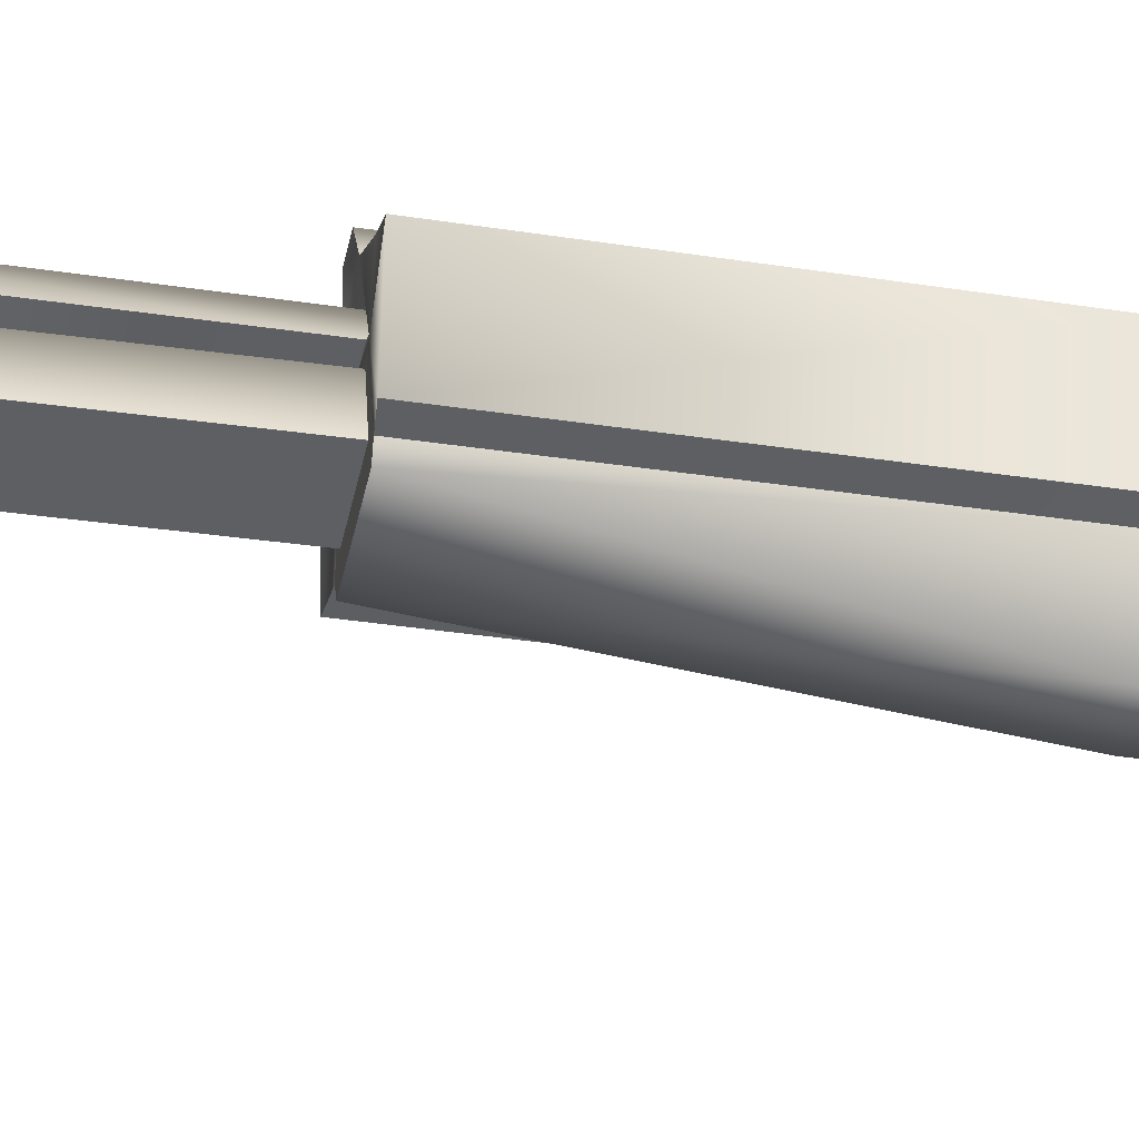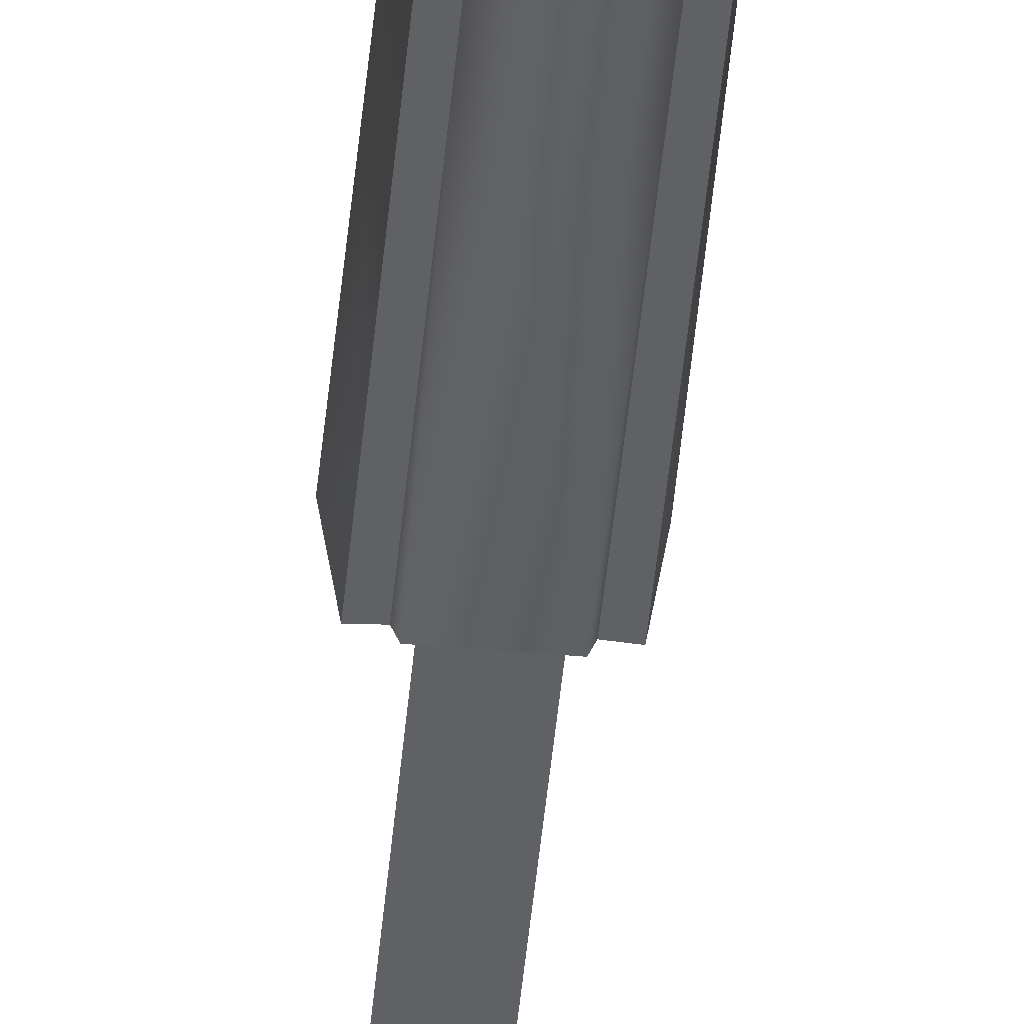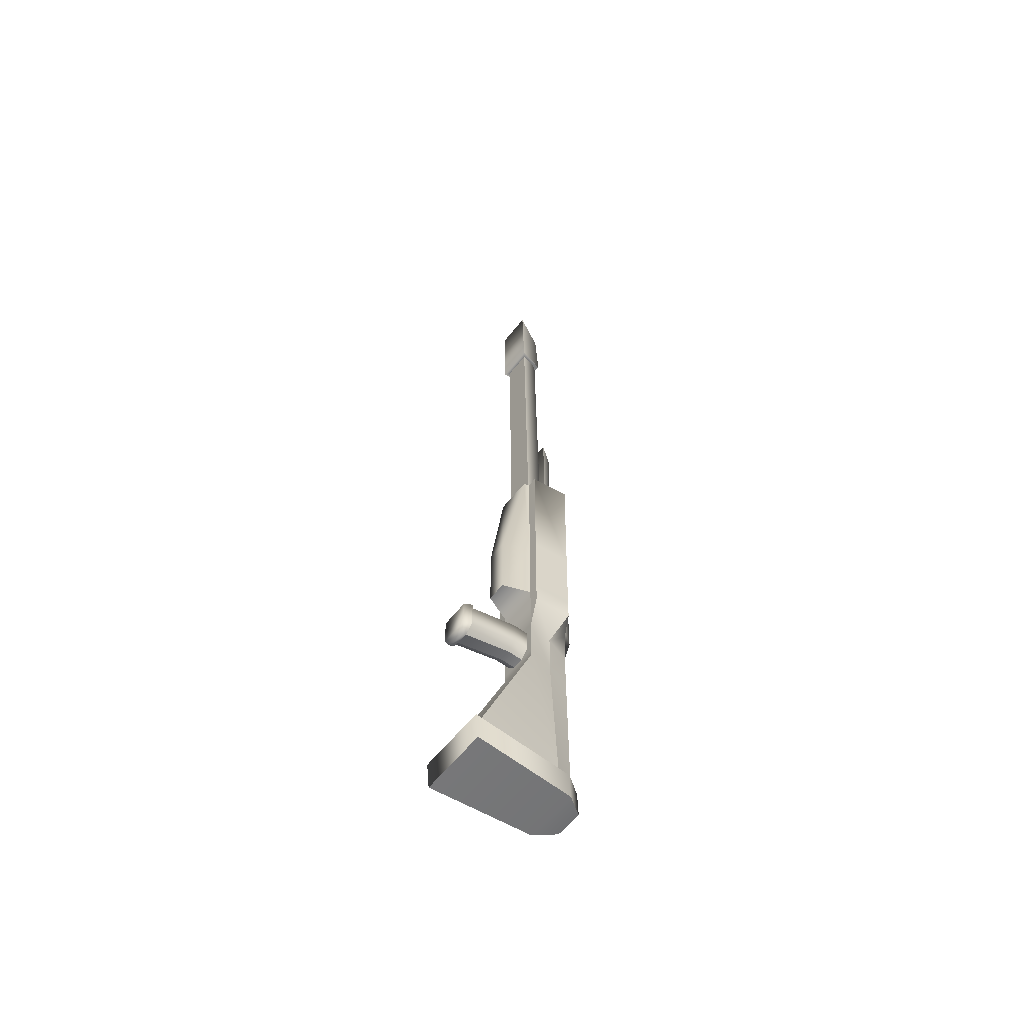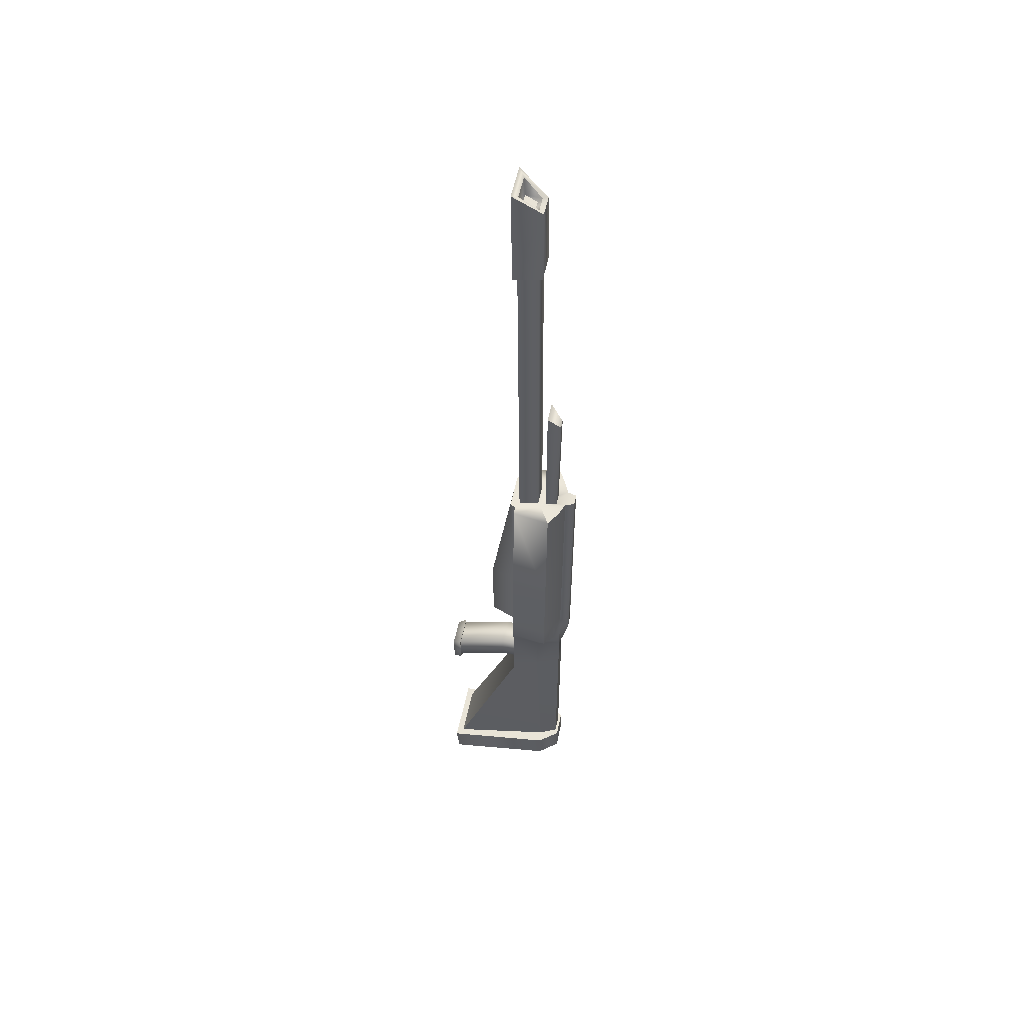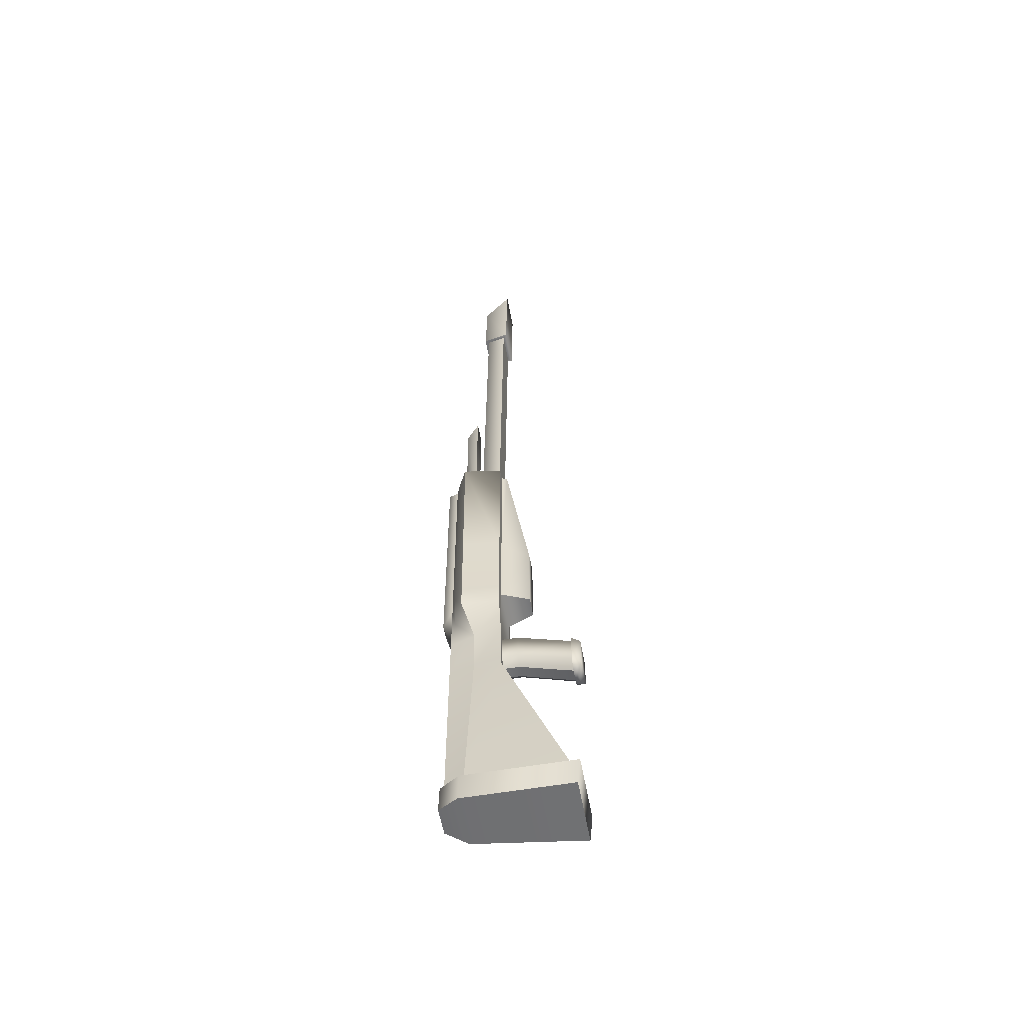
<metadata>
{"format":"obj","ext":"obj","renderer":"f3d","projection":"perspective","resolution":1024,"background":"white","views":[{"elev":-39.8,"azim":79.6,"up":"+Y"},{"elev":-48.9,"azim":174.6,"up":"+Y"},{"elev":-59.6,"azim":51.9,"up":"+Z"},{"elev":53.4,"azim":101.6,"up":"+Z"},{"elev":-56.5,"azim":-79.7,"up":"+Z"}]}
</metadata>
<code>
o ionsniper
v 0.05733 0.08787 0.2724
v 0.04961 0.0259 0.2735
v 0.04926 0.02563 0.1437
v 0.05604 0.0872 0.1421
v 0.05028 0.02634 0.5028
v 0.05956 0.08903 0.5026
v 0.02597 0.07025 0.5016
v 0.03431 0.02576 0.5012
v -0.05733 0.08787 0.2724
v -0.05604 0.0872 0.1421
v -0.04926 0.02563 0.1437
v -0.04961 0.0259 0.2735
v -0.05028 0.02634 0.5028
v -0.03431 0.02576 0.5012
v -0.02597 0.07025 0.5016
v -0.05956 0.08903 0.5026
v 0.04926 0.02563 0.1059
v 0.03413 0.025 0.04794
v 0.02561 0.07007 0.0524
v 0.05604 0.0872 0.1042
v -0.04926 0.02563 0.1059
v -0.05604 0.0872 0.1042
v -0.02561 0.07007 0.0524
v -0.03413 0.025 0.04794
v -0.02521 0.0698 -0.02211
v -0.03413 0.025 -0.02216
v -0.02534 0.08082 -0.2998
v -0.04462 -0.0839 -0.3109
v -0.03413 0.025 -0.03599
v -0.02521 0.07038 -0.04973
v 0.02521 0.0698 -0.02211
v 0.03413 0.025 -0.02216
v 0.02534 0.08082 -0.2998
v 0.02521 0.07038 -0.04973
v 0.03413 0.025 -0.03599
v 0.04462 -0.0839 -0.3109
v 0.04462 -0.0839 -0.3109
v 0.03413 0.025 -0.03599
v -0.03413 0.025 -0.03599
v -0.04462 -0.0839 -0.3109
v -0.03413 0.025 0.04794
v 0.03413 0.025 0.04794
v 0.03413 0.025 0.1425
v -0.03413 0.025 0.1425
v 0.02329 0.025 0.03477
v -0.02329 0.025 0.03477
v -0.01633 -0.01983 0.1426
v 0.01633 -0.01983 0.1426
v 0.02329 0.025 -0.008995
v 0.03413 0.025 -0.02216
v -0.03413 0.025 -0.02216
v -0.02329 0.025 -0.008995
v -0.009459 0.025 -0.02283
v 0.009459 0.025 -0.02283
v 0.02329 -0.000872 0.03415
v 0.02329 0.025 0.03477
v -0.02329 0.025 0.03477
v -0.02329 -0.000872 0.03415
v 0.02365 -0.08676 0.005104
v -0.02365 -0.08676 0.005104
v -0.02329 0.025 -0.008995
v -0.02329 -0.000872 -0.009619
v 0.02329 -0.000872 -0.009619
v 0.02329 0.025 -0.008995
v -0.02365 -0.08676 -0.03866
v 0.02365 -0.08676 -0.03866
v 0.009459 0.025 -0.02283
v 0.009459 -0.000872 -0.02345
v -0.009459 0.025 -0.02283
v -0.009459 -0.000872 -0.02345
v -0.009816 -0.08676 -0.0525
v 0.009816 -0.08676 -0.0525
v 0.02324 -0.1009 0.002472
v 0.02753 -0.08676 0.008629
v -0.02753 -0.08676 0.008629
v -0.02324 -0.1009 0.002472
v -0.02324 -0.1009 -0.04844
v 0.02324 -0.1009 -0.04844
v -0.01151 -0.09399 -0.05923
v -0.0137 -0.08676 -0.05611
v 0.0137 -0.08676 -0.05611
v 0.01151 -0.09399 -0.05923
v -0.02753 -0.08676 -0.04228
v 0.02753 -0.08676 -0.04228
v -0.01637 -0.01957 0.2723
v -0.01633 -0.01983 0.1426
v 0.01633 -0.01983 0.1426
v 0.01637 -0.01957 0.2723
v -0.03418 0.02527 0.2722
v -0.03413 0.025 0.1425
v 0.03413 0.025 0.1425
v 0.03418 0.02527 0.2722
v -0.03074 0.0168 0.5012
v 0.03074 0.0168 0.5012
v -0.03431 0.02576 0.5012
v 0.03431 0.02576 0.5012
v 0.04961 0.0259 0.2735
v 0.05028 0.02634 0.5028
v 0.03431 0.02576 0.5012
v 0.03418 0.02527 0.2722
v -0.04926 0.02563 0.1437
v -0.03413 0.025 0.1425
v -0.03418 0.02527 0.2722
v -0.04961 0.0259 0.2735
v 0.04926 0.02563 0.1059
v 0.04926 0.02563 0.1437
v 0.03413 0.025 0.1425
v 0.03413 0.025 0.04794
v -0.04926 0.02563 0.1059
v -0.03413 0.025 0.04794
v -0.03431 0.02576 0.5012
v -0.05028 0.02634 0.5028
v -0.05733 0.08787 0.2724
v -0.03426 0.1027 0.2724
v -0.03449 0.1021 0.1428
v -0.05604 0.0872 0.1421
v -0.03382 0.1036 0.5015
v -0.0145 0.1118 0.5032
v -0.01432 0.1113 0.2742
v 0.05733 0.08787 0.2724
v 0.05604 0.0872 0.1421
v 0.03449 0.1021 0.1428
v 0.03426 0.1027 0.2724
v 0.01423 0.1111 0.1445
v 0.01432 0.1113 0.2742
v -0.02681 0.102 0.08894
v -0.01423 0.1111 0.04994
v -0.02561 0.07007 0.0524
v -0.05604 0.0872 0.1042
v -0.01423 0.1111 0.1445
v 0.02681 0.102 0.08894
v 0.05604 0.0872 0.1042
v 0.02561 0.07007 0.0524
v 0.01423 0.1111 0.04994
v -0.05956 0.08903 0.5026
v 0.05956 0.08903 0.5026
v 0.03382 0.1036 0.5015
v 0.0145 0.1118 0.5032
v 0.01423 0.1111 -0.2951
v 0.01423 0.1111 -0.04777
v 0.02521 0.07038 -0.04973
v 0.02534 0.08082 -0.2998
v -0.01423 0.1111 -0.0201
v -0.02521 0.0698 -0.02211
v -0.01423 0.1111 -0.2951
v -0.02534 0.08082 -0.2998
v -0.02521 0.07038 -0.04973
v -0.01423 0.1111 -0.04777
v 0.02521 0.0698 -0.02211
v 0.01423 0.1111 -0.0201
v -0.01887 0.05874 1.067
v -0.01887 0.06418 0.5016
v -0.02494 0.03183 0.5012
v -0.02494 0.02639 1.067
v 0.01887 0.05874 1.067
v 0.01887 0.06418 0.5016
v 0.02494 0.02639 1.067
v 0.02494 0.03183 0.5012
v -0.02409 0.06503 1.067
v -0.01887 0.05874 1.067
v -0.02494 0.02639 1.067
v -0.03253 0.0201 1.067
v 0.02409 0.06503 1.067
v 0.01887 0.05874 1.067
v 0.03252 0.0201 1.067
v 0.02494 0.02639 1.067
v -0.03128 0.01755 1.234
v 0.03128 0.01755 1.234
v -0.02115 0.02661 1.225
v 0.02115 0.02661 1.225
v 0.01816 0.06387 1.195
v 0.01267 0.05606 1.197
v -0.01816 0.06387 1.195
v -0.01267 0.05606 1.197
v -0.009057 0.09568 0.4959
v -0.0145 0.1118 0.5032
v -0.02597 0.07025 0.5016
v -0.01691 0.07725 0.5011
v 0.009057 0.09568 0.4959
v 0.0145 0.1118 0.5032
v 0.01691 0.07725 0.5011
v 0.02597 0.07025 0.5016
v -0.03382 0.1036 0.5015
v -0.05956 0.08903 0.5026
v 0.03382 0.1036 0.5015
v 0.05956 0.08903 0.5026
v -0.009637 0.1271 0.5045
v 0.009637 0.1271 0.5045
v -0.02494 0.03183 0.5012
v -0.03431 0.02576 0.5012
v 0.03431 0.02576 0.5012
v 0.02494 0.03183 0.5012
v 0.01887 0.06418 0.5016
v -0.01887 0.06418 0.5016
v 0.03074 0.0168 0.5012
v -0.03074 0.0168 0.5012
v -0.007674 0.09827 0.7068
v -0.009057 0.09568 0.4959
v -0.01691 0.07725 0.5011
v -0.01749 0.07725 0.7334
v 0.007674 0.09827 0.7068
v 0.009057 0.09568 0.4959
v 0.01749 0.07725 0.7334
v 0.01691 0.07725 0.5011
v -0.007674 0.09827 0.7068
v -0.01749 0.07725 0.7334
v 0.01749 0.07725 0.7334
v 0.007674 0.09827 0.7068
v -0.01691 0.07725 0.5011
v 0.01691 0.07725 0.5011
v 0.009994 0.1267 0.2753
v 0.009637 0.1271 0.5045
v 0.0145 0.1118 0.5032
v 0.01432 0.1113 0.2742
v -0.01022 0.1264 0.1456
v -0.01423 0.1111 0.1445
v -0.01432 0.1113 0.2742
v -0.009994 0.1267 0.2753
v 0.01022 0.1264 0.1077
v 0.01423 0.1111 0.04994
v -0.01423 0.1111 0.04994
v -0.01022 0.1264 0.1077
v 0.01022 0.1264 0.1456
v 0.01423 0.1111 0.1445
v -0.009637 0.1271 0.5045
v -0.0145 0.1118 0.5032
v 0.01423 0.1111 -0.0201
v -0.01423 0.1111 -0.0201
v -0.01423 0.1111 -0.2951
v -0.01423 0.1111 -0.04777
v 0.01423 0.1111 -0.04777
v 0.01423 0.1111 -0.2951
v 0.02231 0.1157 -0.2957
v 0.01423 0.1111 -0.2951
v 0.02534 0.08082 -0.2998
v 0.04546 0.08292 -0.299
v -0.02231 0.1157 -0.2957
v -0.01423 0.1111 -0.2951
v -0.04546 0.08292 -0.299
v -0.05706 -0.09555 -0.312
v -0.04462 -0.0839 -0.3109
v -0.02534 0.08082 -0.2998
v 0.05706 -0.09555 -0.312
v 0.04462 -0.0839 -0.3109
v 0.02293 0.1164 -0.3409
v 0.02231 0.1157 -0.2957
v 0.04546 0.08292 -0.299
v 0.0452 0.08345 -0.346
v -0.02293 0.1164 -0.3409
v -0.02231 0.1157 -0.2957
v -0.0452 0.08345 -0.346
v -0.05684 -0.09086 -0.3589
v -0.05706 -0.09555 -0.312
v -0.04546 0.08292 -0.299
v 0.05684 -0.09086 -0.3589
v 0.05706 -0.09555 -0.312
v 0.0452 0.08345 -0.346
v 0.05684 -0.09086 -0.3589
v -0.05684 -0.09086 -0.3589
v -0.0452 0.08345 -0.346
v 0.02293 0.1164 -0.3409
v -0.02293 0.1164 -0.3409
v -0.01816 0.06387 1.195
v -0.02409 0.06503 1.067
v -0.03253 0.0201 1.067
v -0.03128 0.01755 1.234
v 0.01816 0.06387 1.195
v 0.02409 0.06503 1.067
v 0.03128 0.01755 1.234
v 0.03252 0.0201 1.067
v -0.01031 0.04923 1.191
v -0.01593 0.02942 1.196
v 0.01593 0.02942 1.196
v 0.01031 0.04923 1.191
v -0.02494 0.02639 1.067
v -0.02494 0.03183 0.5012
v 0.02494 0.03183 0.5012
v 0.02494 0.02639 1.067
v -0.01593 0.02942 1.196
v -0.01031 0.04923 1.191
v -0.01267 0.05606 1.197
v -0.02115 0.02661 1.225
v 0.01031 0.04923 1.191
v 0.01267 0.05606 1.197
v 0.01593 0.02942 1.196
v 0.02115 0.02661 1.225
v -0.009459 -0.000872 -0.02345
v -0.009459 0.025 -0.02283
v 0.009459 0.025 -0.02283
v 0.009459 -0.000872 -0.02345
v -0.009816 -0.08676 -0.0525
v 0.009816 -0.08676 -0.0525
v 0.02753 -0.08676 0.008629
v 0.02365 -0.08676 0.005104
v -0.02365 -0.08676 0.005104
v -0.02753 -0.08676 0.008629
v -0.0137 -0.08676 -0.05611
v -0.009816 -0.08676 -0.0525
v 0.009816 -0.08676 -0.0525
v 0.0137 -0.08676 -0.05611
v -0.02365 -0.08676 -0.03866
v -0.02753 -0.08676 -0.04228
v 0.02753 -0.08676 -0.04228
v 0.02365 -0.08676 -0.03866
f 1 2 3 4
f 5 6 7 8
f 9 10 11 12
f 13 14 15 16
f 17 18 19 20
f 17 20 4 3
f 21 22 23 24
f 21 11 10 22
f 5 2 1 6
f 16 9 12 13
f 25 26 24 23
f 27 28 29 30
f 31 19 18 32
f 33 34 35 36
f 29 26 25 30
f 31 32 35 34
f 37 38 39 40
f 41 42 43 44
f 45 42 41 46
f 47 44 43 48
f 49 50 42 45
f 46 41 51 52
f 53 39 38 54
f 51 39 53 52
f 54 38 50 49
f 55 56 57 58
f 59 55 58 60
f 58 57 61 62
f 55 63 64 56
f 60 58 62 65
f 59 66 63 55
f 67 64 63 68
f 62 61 69 70
f 70 71 65 62
f 66 72 68 63
f 73 74 75 76
f 77 78 73 76
f 79 80 81 82
f 76 75 83 77
f 73 78 84 74
f 77 79 82 78
f 80 79 77 83
f 78 82 81 84
f 85 86 87 88
f 85 89 90 86
f 87 91 92 88
f 93 85 88 94
f 93 95 89 85
f 94 88 92 96
f 97 98 99 100
f 101 102 103 104
f 105 106 107 108
f 109 110 102 101
f 106 97 100 107
f 104 103 111 112
f 113 114 115 116
f 117 118 119 114
f 120 121 122 123
f 123 122 124 125
f 126 127 128 129
f 126 115 130 127
f 129 116 115 126
f 131 132 133 134
f 132 131 122 121
f 131 134 124 122
f 117 114 113 135
f 114 119 130 115
f 136 120 123 137
f 137 123 125 138
f 139 140 141 142
f 143 144 128 127
f 145 146 147 148
f 134 133 149 150
f 140 150 149 141
f 144 143 148 147
f 151 152 153 154
f 155 156 152 151
f 157 158 156 155
f 159 160 161 162
f 163 164 160 159
f 163 165 166 164
f 167 162 165 168
f 162 161 166 165
f 169 167 168 170
f 170 168 171 172
f 172 171 173 174
f 169 174 173 167
f 175 176 177 178
f 179 180 176 175
f 179 181 182 180
f 178 177 182 181
f 183 184 177 176
f 185 180 182 186
f 187 176 180 188
f 189 190 191 192
f 192 191 182 193
f 193 182 177 194
f 189 194 177 190
f 195 191 190 196
f 197 198 199 200
f 201 202 198 197
f 201 203 204 202
f 205 206 207 208
f 206 209 210 207
f 211 212 213 214
f 215 216 217 218
f 219 220 221 222
f 219 223 224 220
f 222 215 223 219
f 222 221 216 215
f 212 211 218 225
f 223 211 214 224
f 218 217 226 225
f 227 228 221 220
f 229 230 231 232
f 230 228 227 231
f 215 218 211 223
f 233 234 235 236
f 237 238 234 233
f 239 240 241 242
f 243 244 241 240
f 236 235 244 243
f 237 239 242 238
f 245 246 247 248
f 249 250 246 245
f 251 252 253 254
f 255 256 253 252
f 248 247 256 255
f 249 251 254 250
f 257 258 259 260
f 261 257 260 262
f 263 264 265 266
f 267 268 264 263
f 267 269 270 268
f 271 272 273 274
f 275 276 277 278
f 279 280 281 282
f 283 284 281 280
f 285 286 284 283
f 279 282 286 285
f 287 288 289 290
f 291 287 290 292
f 293 294 295 296
f 297 298 299 300
f 296 295 301 302
f 303 304 294 293
f 300 299 304 303
f 301 298 297 302

</code>
